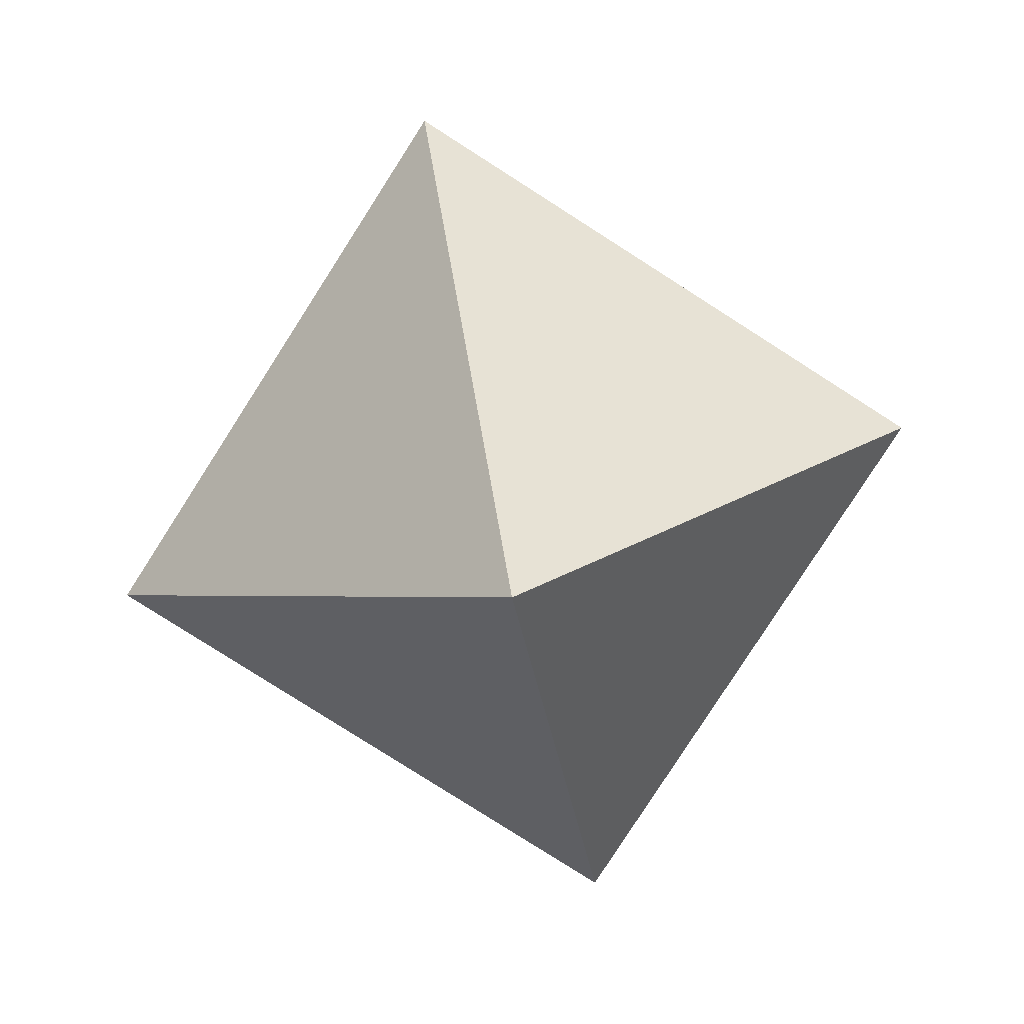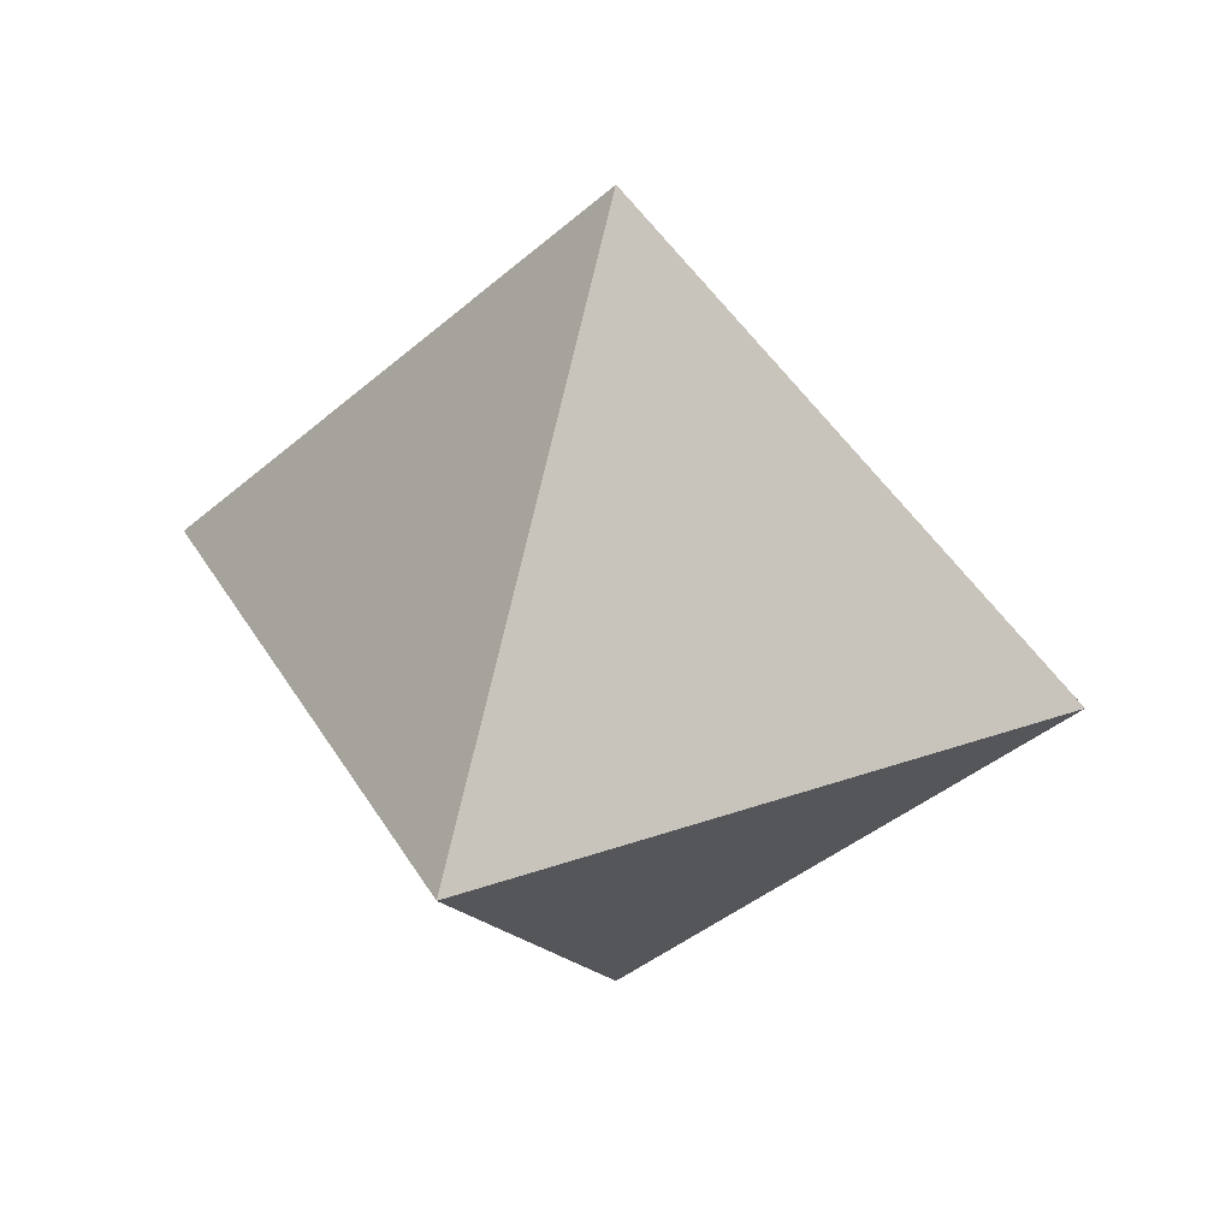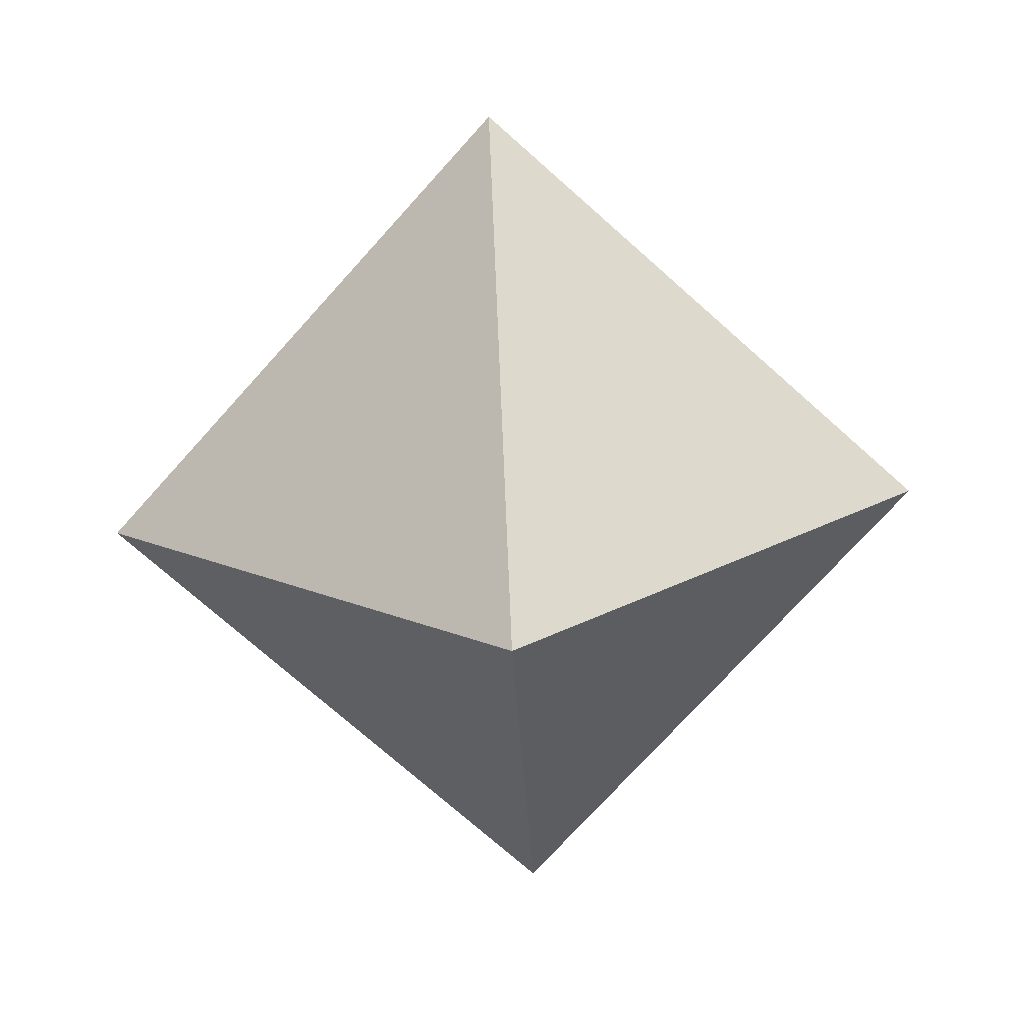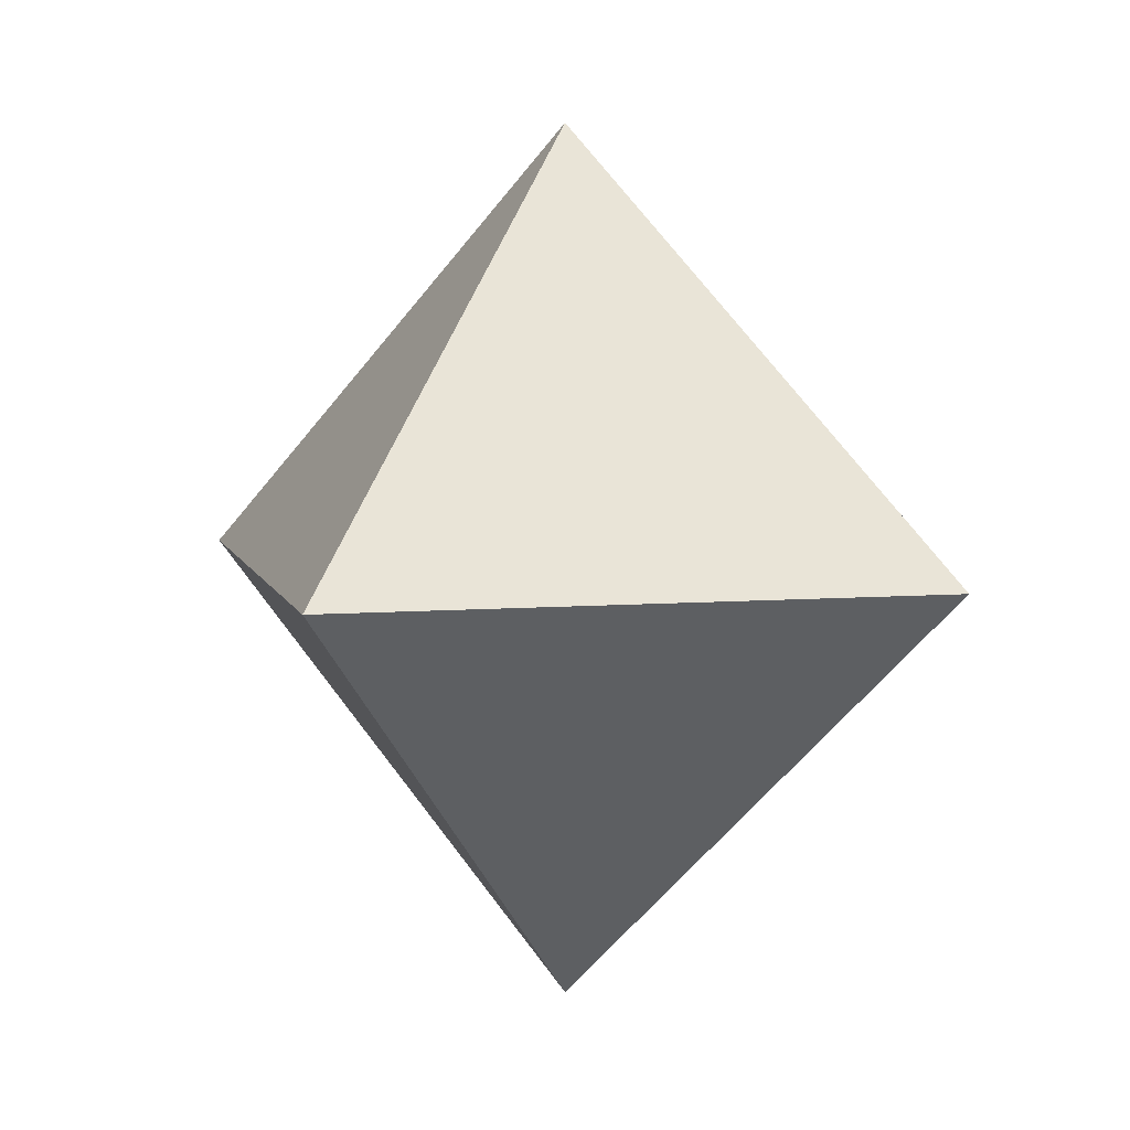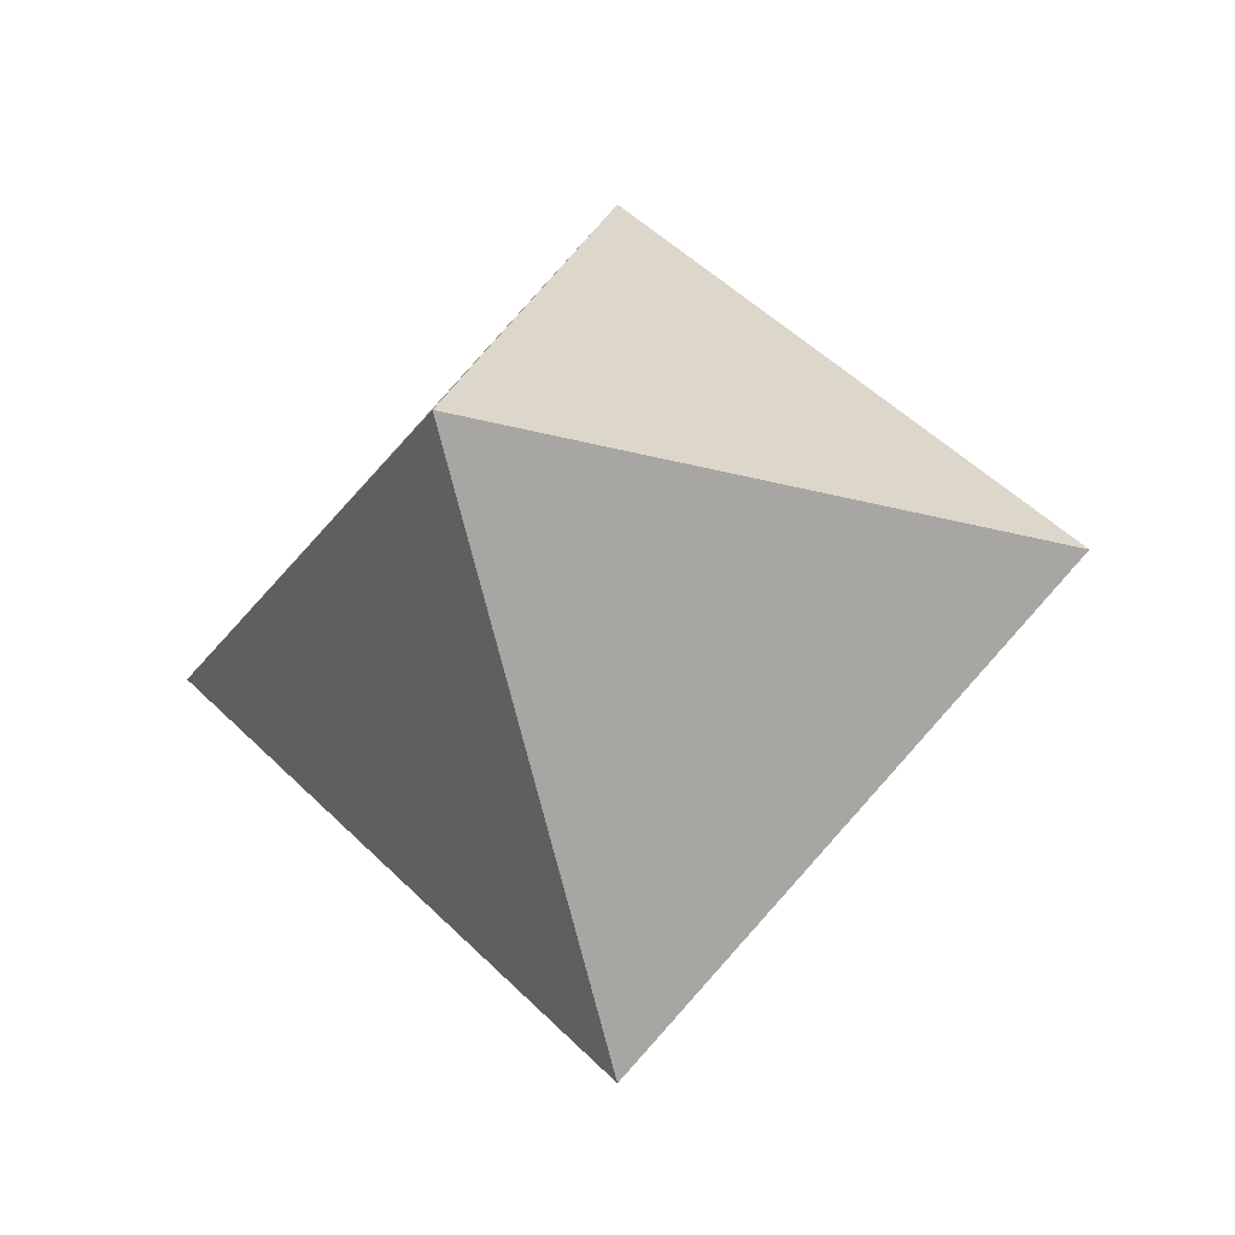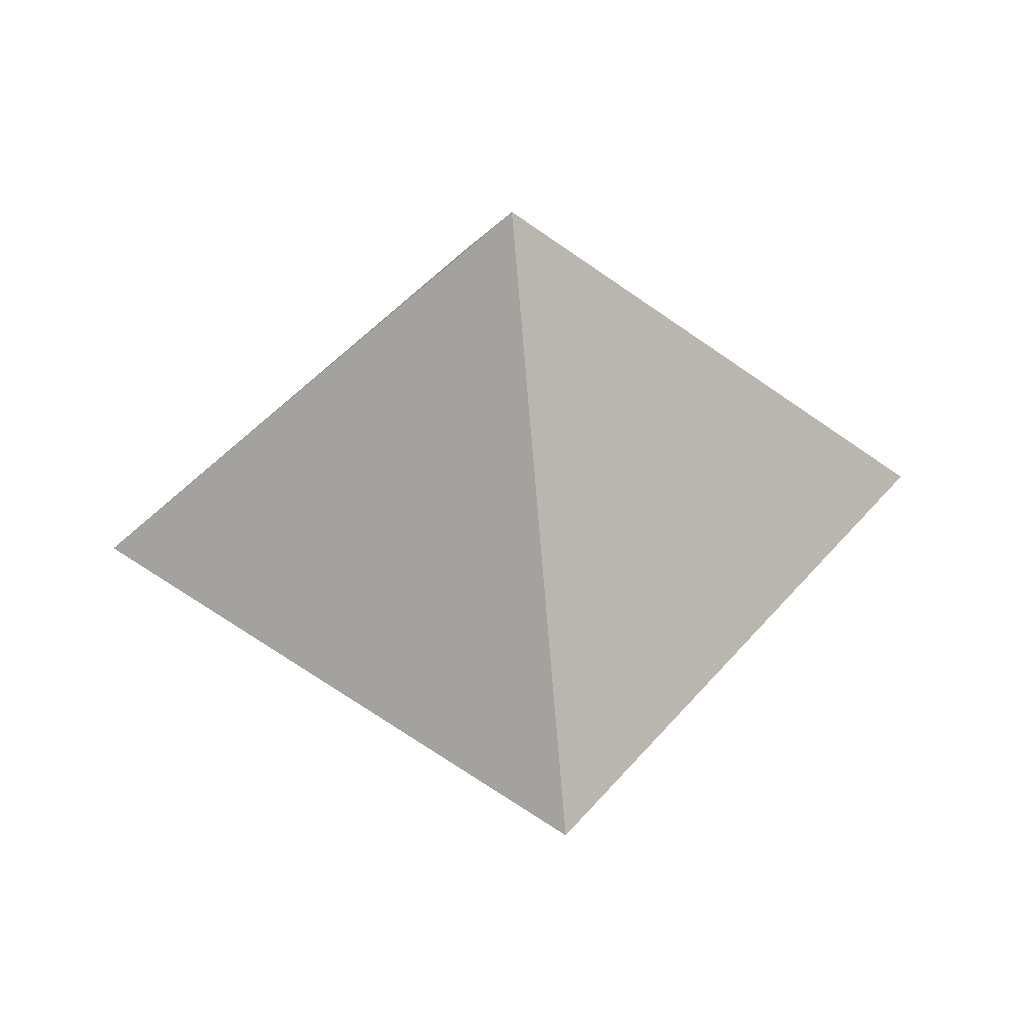
<metadata>
{"format":"obj","ext":"obj","renderer":"f3d","projection":"perspective","resolution":1024,"background":"white","views":[{"elev":-79.4,"azim":12.4,"up":"+Y"},{"elev":34.0,"azim":109.4,"up":"+Z"},{"elev":-72.5,"azim":-176.8,"up":"+Z"},{"elev":6.7,"azim":31.6,"up":"+Z"},{"elev":-23.7,"azim":109.7,"up":"+Z"},{"elev":47.7,"azim":173.0,"up":"+Z"}]}
</metadata>
<code>
v 0 0 -0.7071
v -0.7071 0 -0
v 0 0 0.7071
v 0.7071 0 -0
v 0 0.7071 0
v -0 -0.7071 -0
g octahedron
f 1 2 5
f 2 3 5
f 3 4 5
f 4 1 5
f 1 4 6
f 4 3 6
f 3 2 6
f 2 1 6

</code>
